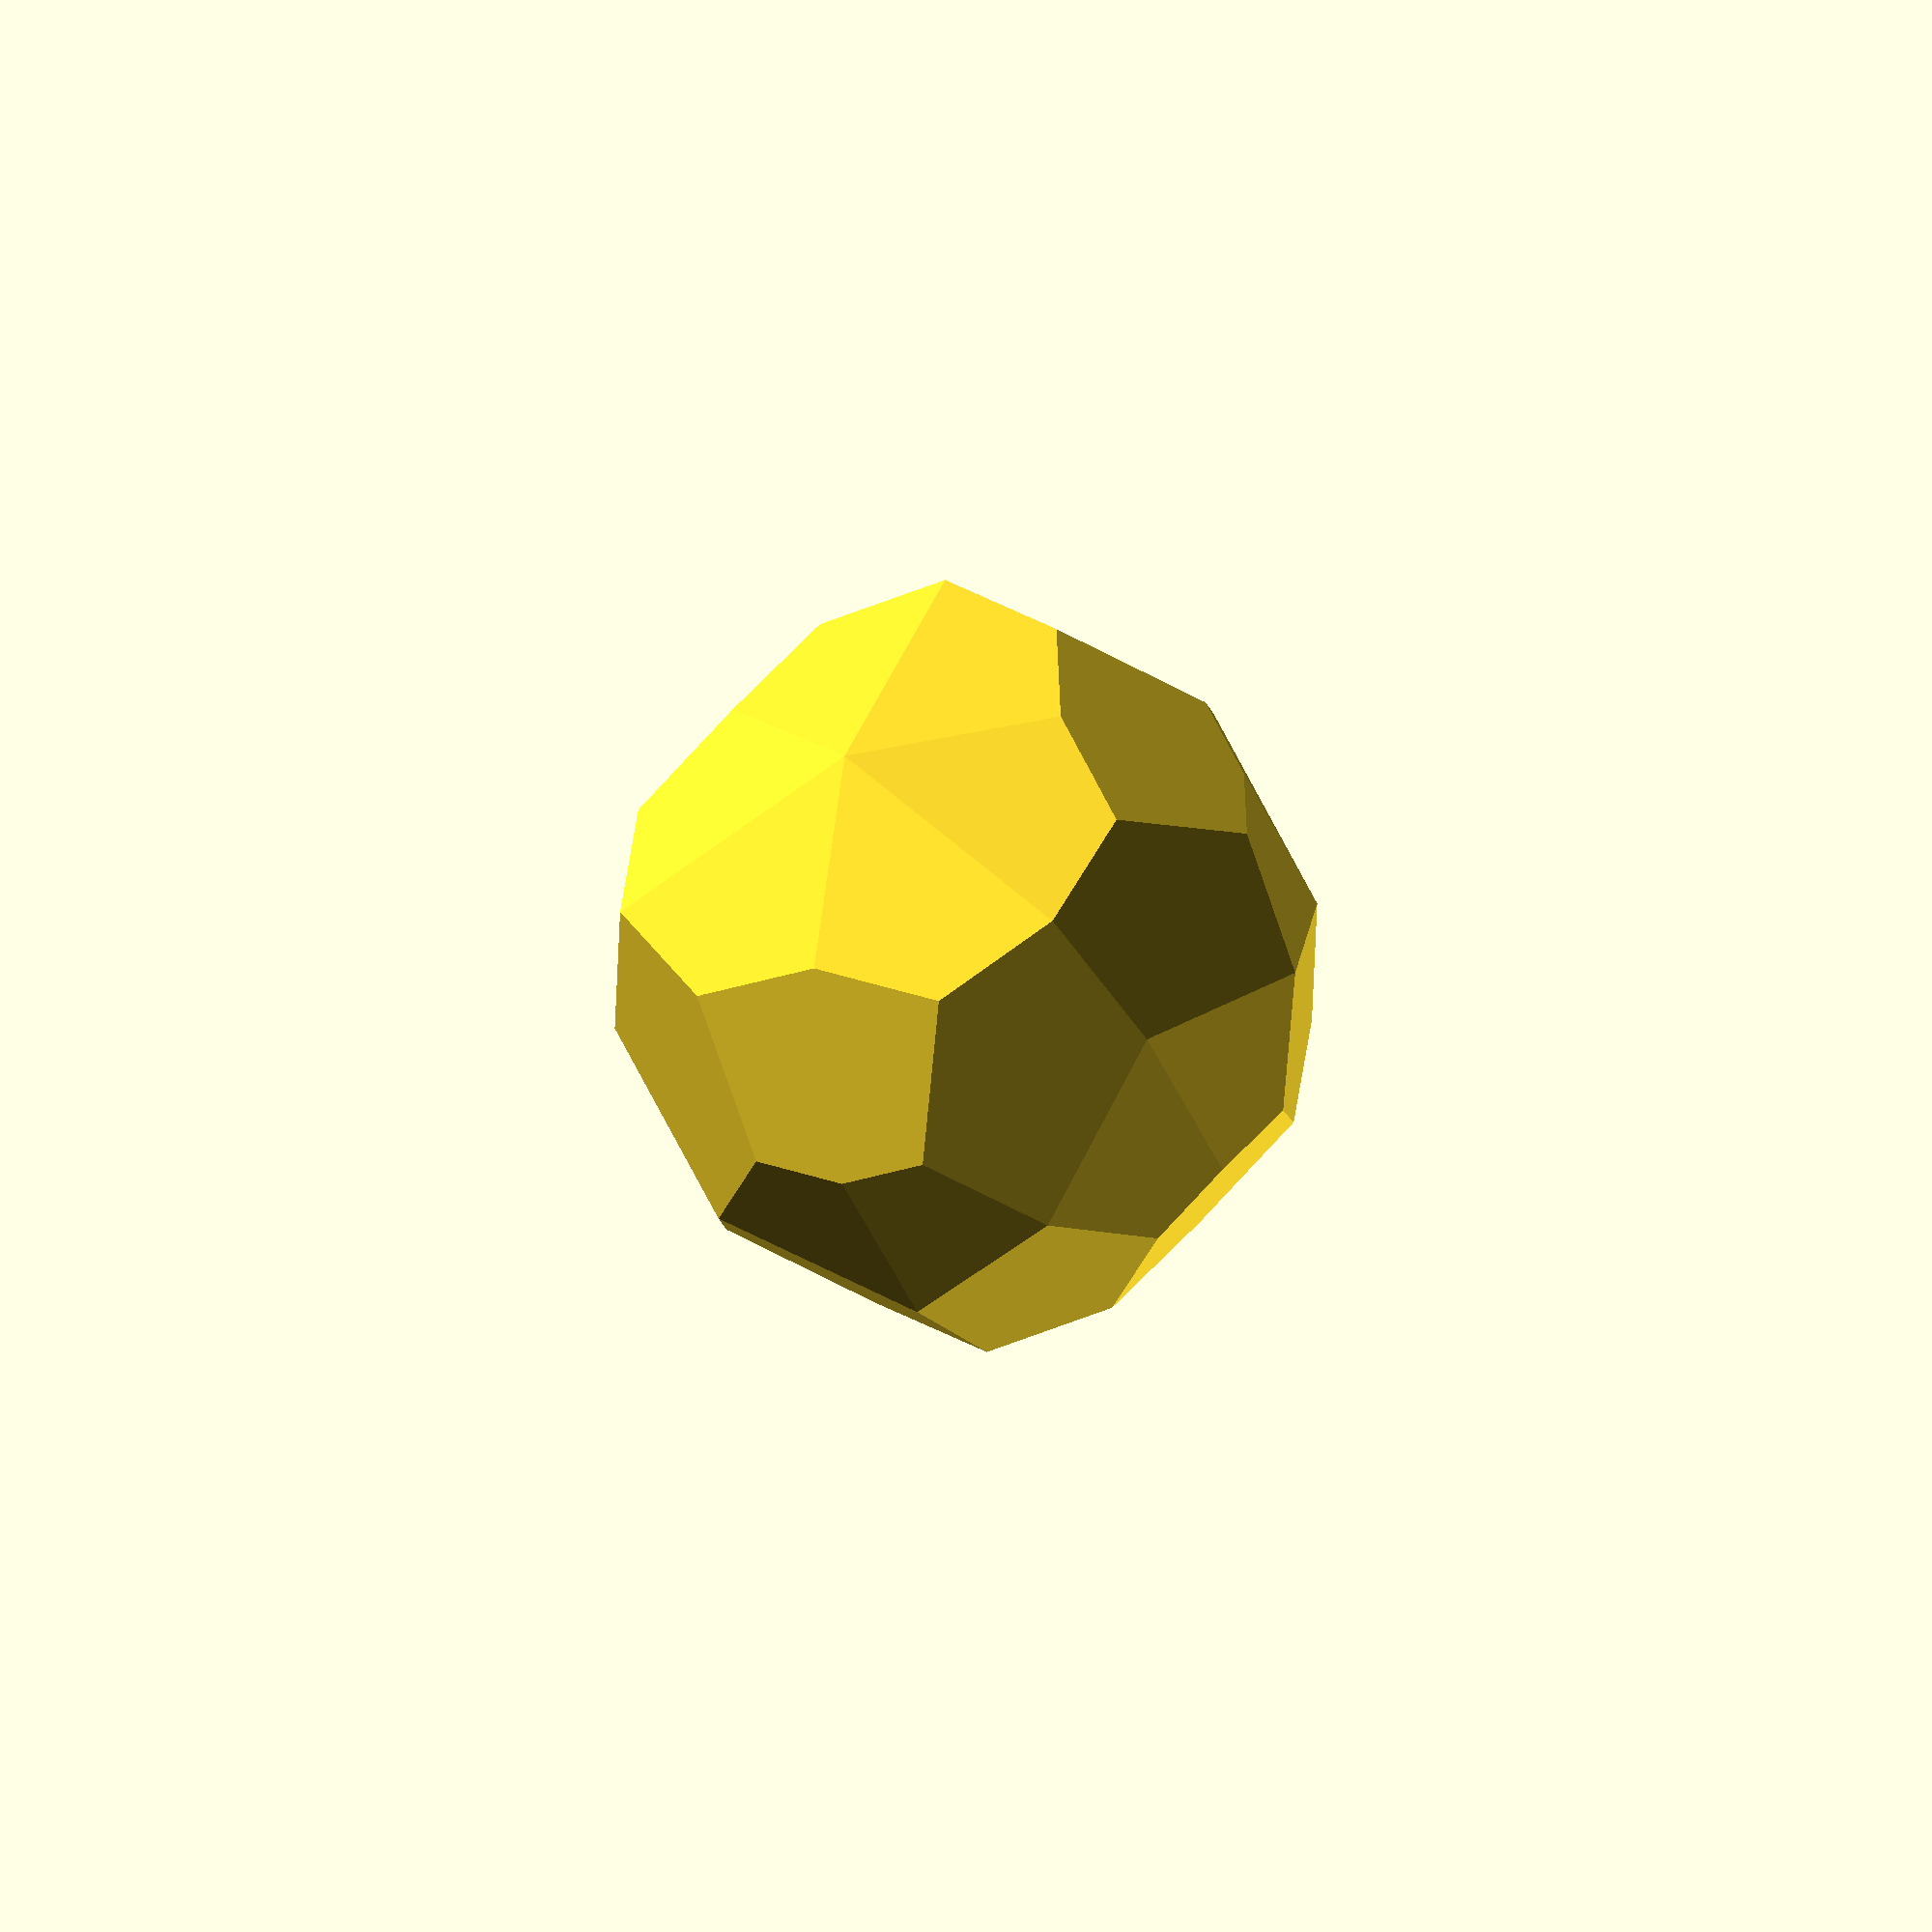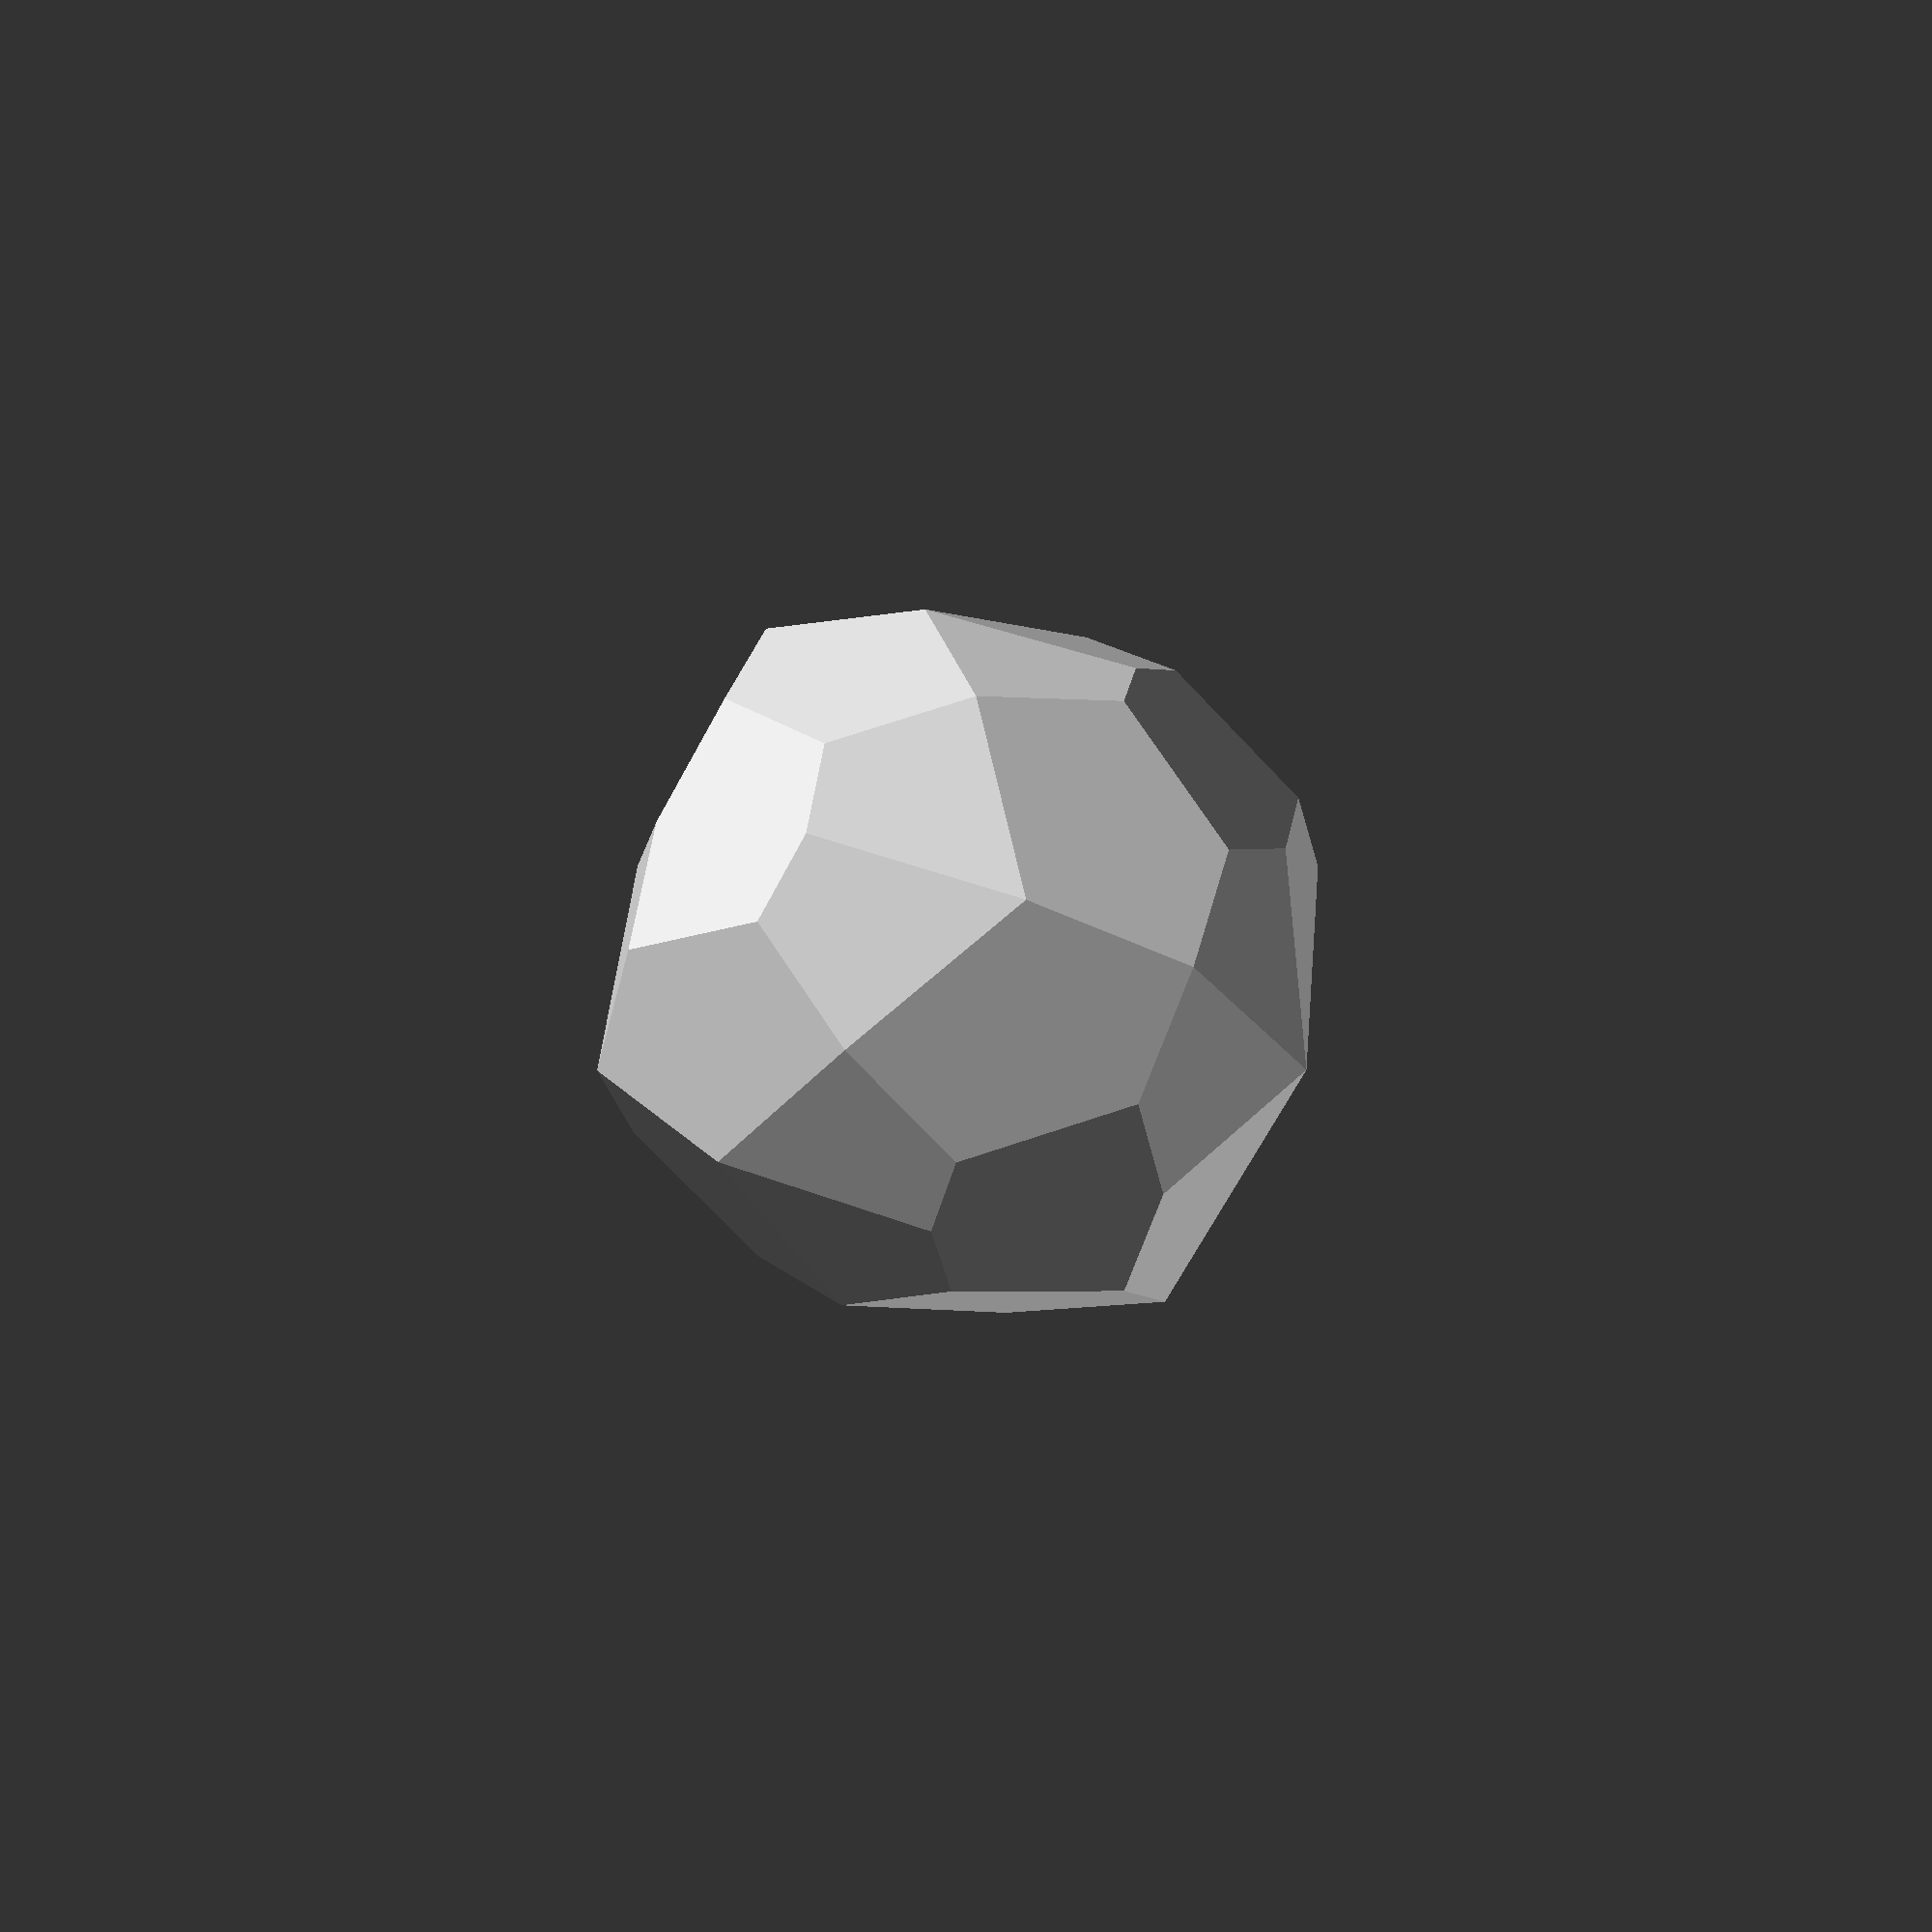
<openscad>
// Asteroid

intersection(){
	cube(7, center=true);
	rotate(45, [1,1,1]) cube(7, center=true);
	rotate(-45, [1,1,1]) cube(7, center=true);
	rotate(45, [1,-1,1]) cube(7, center=true);
	rotate(-45, [1,-1,1]) cube(7, center=true);
	rotate(45, [-1,1,1]) cube(7, center=true);
	rotate(-45, [-1,1,1]) cube(7, center=true);
	rotate(45, [1,-1,-1]) cube(7, center=true);
	rotate(-45, [1,-1,-1]) cube(7, center=true);
}
</openscad>
<views>
elev=97.3 azim=306.5 roll=46.6 proj=o view=edges
elev=31.9 azim=18.1 roll=222.0 proj=p view=edges
</views>
